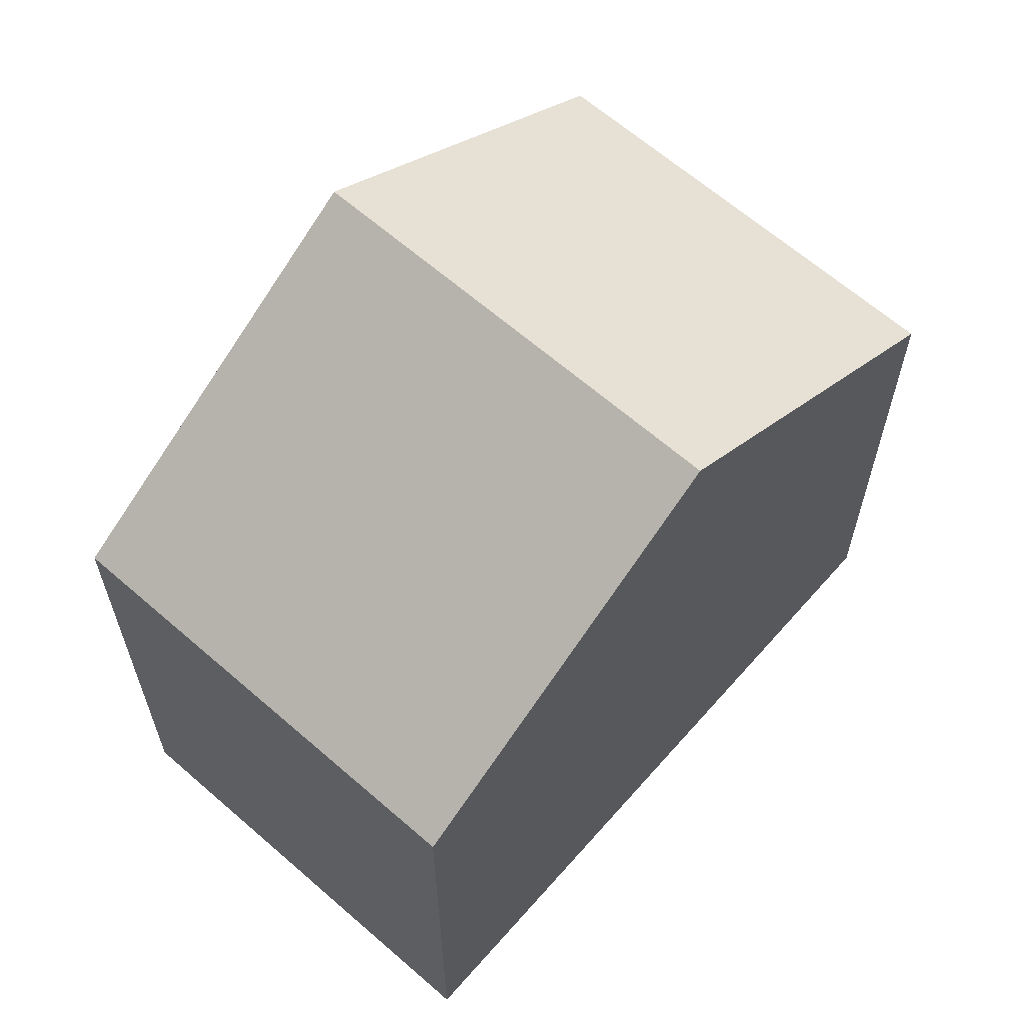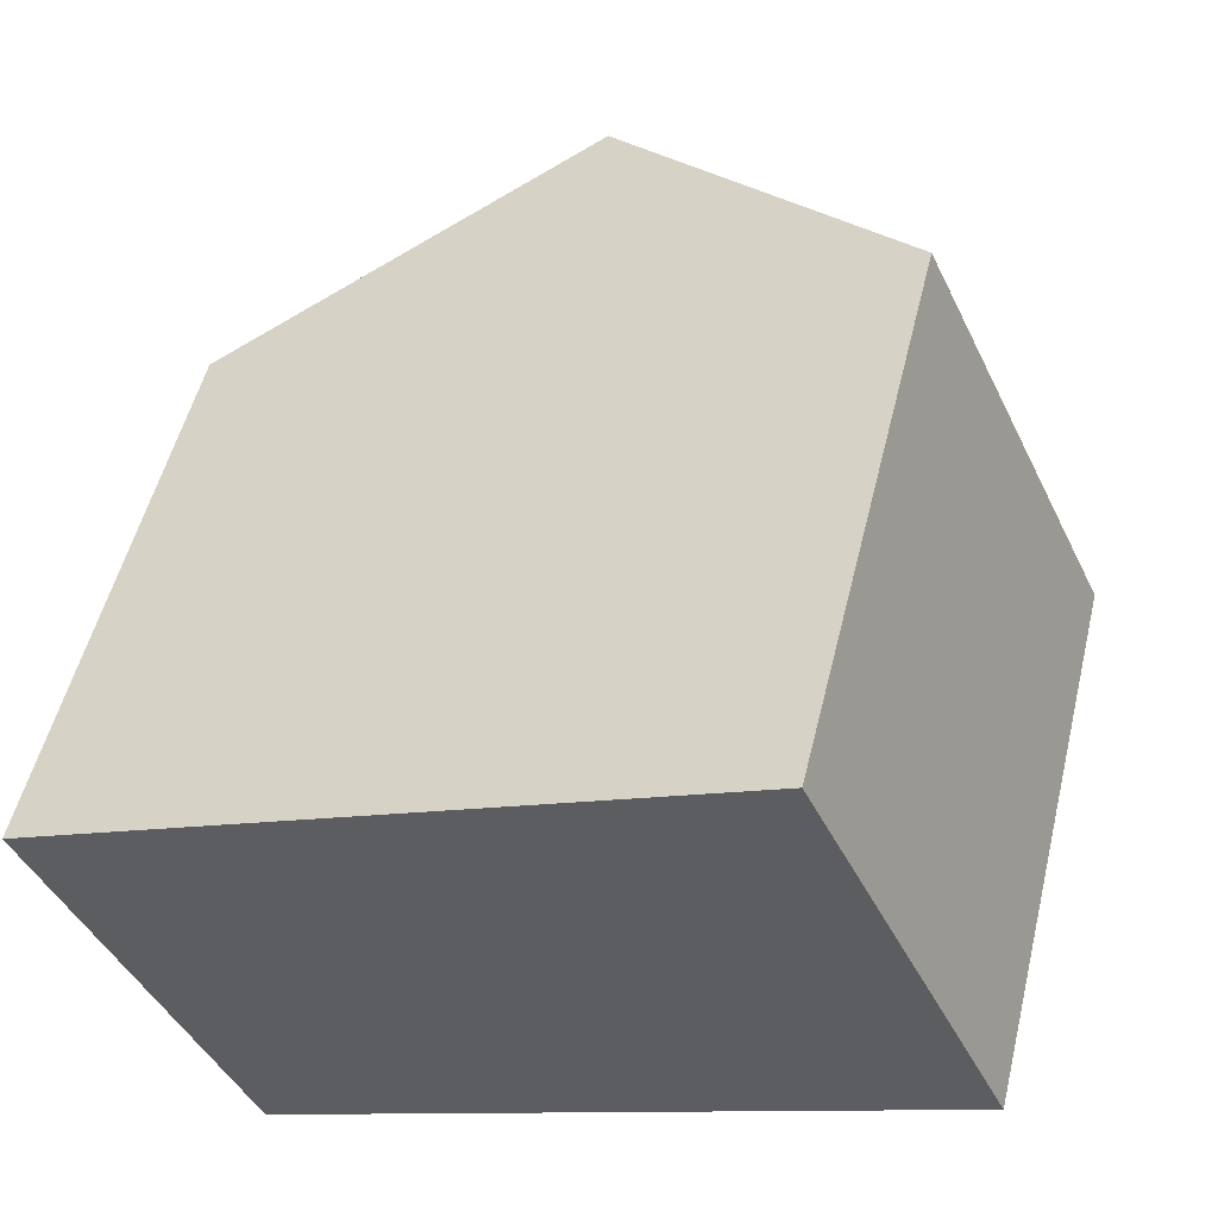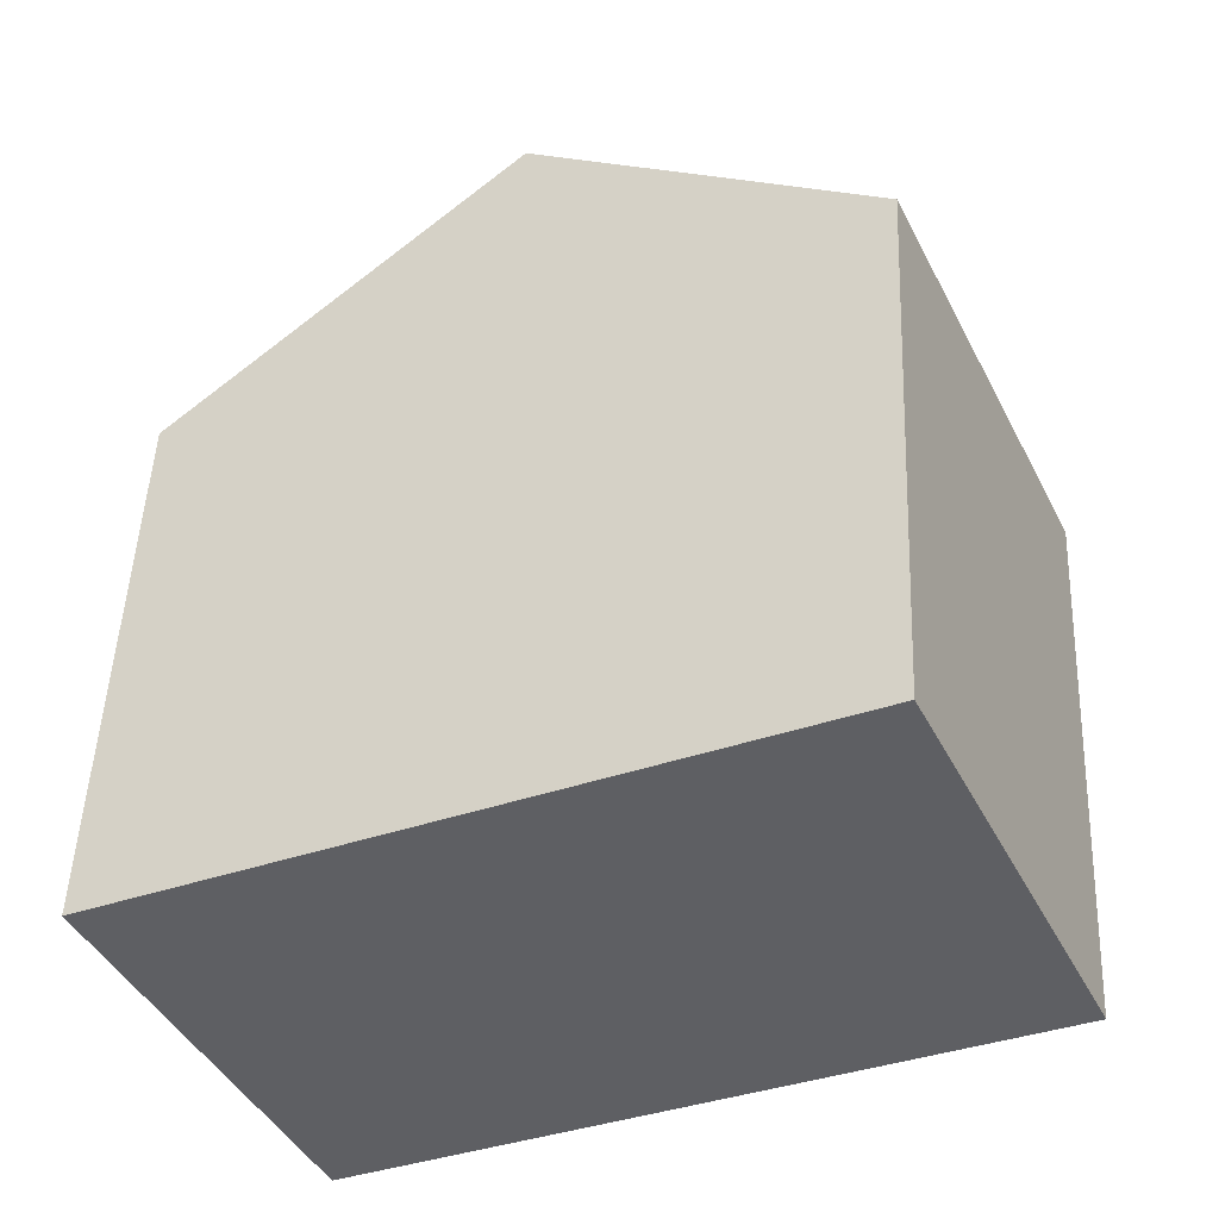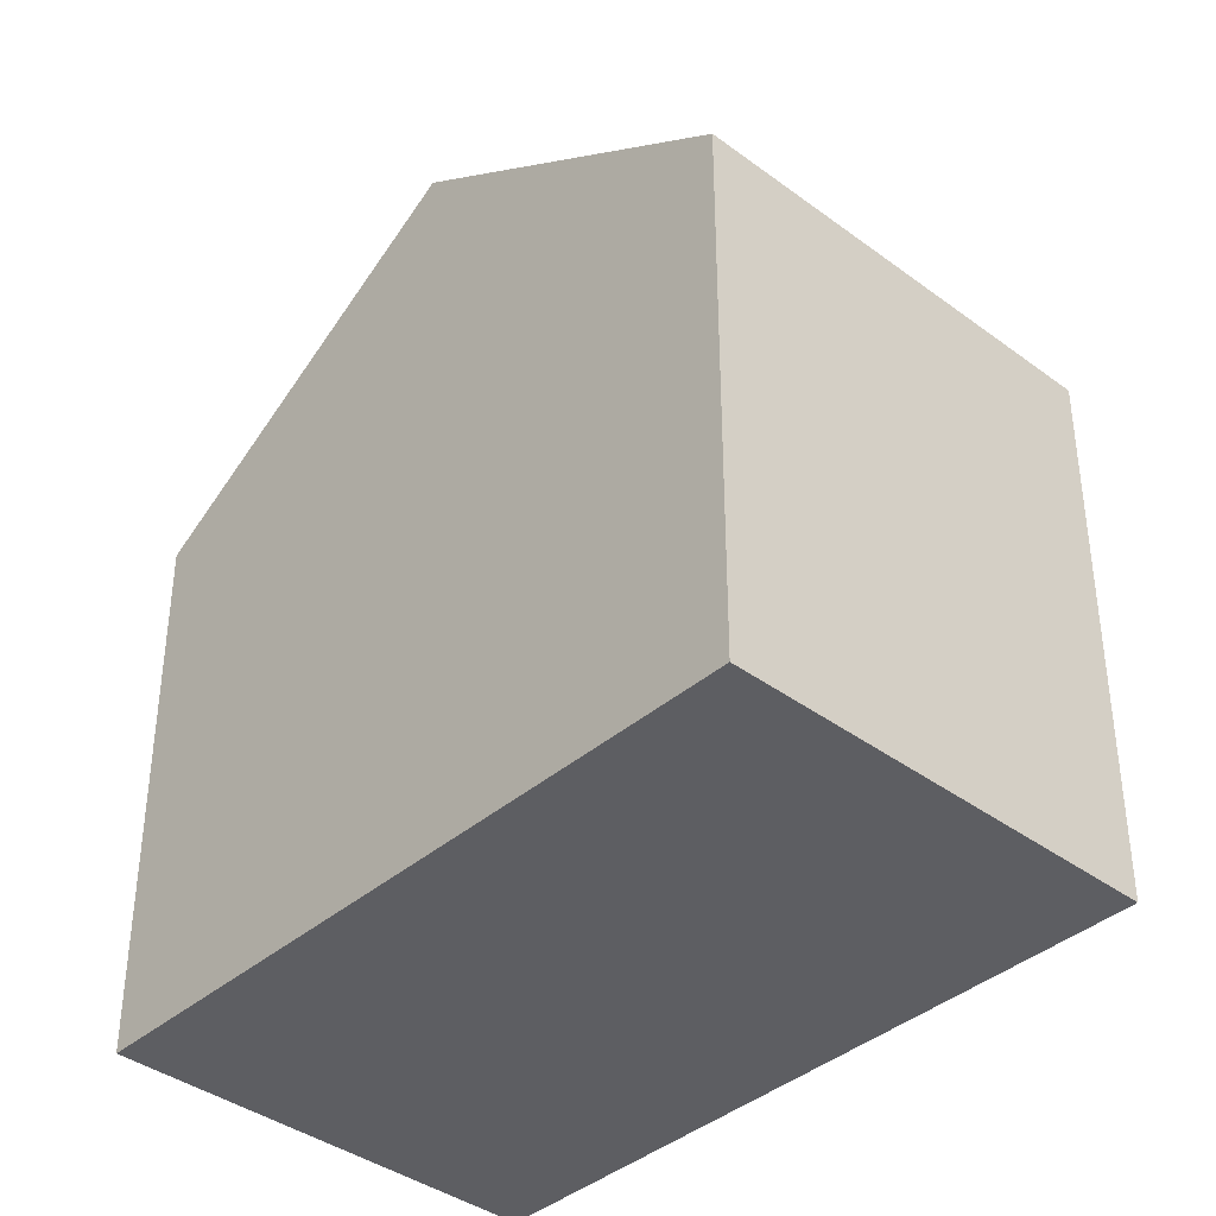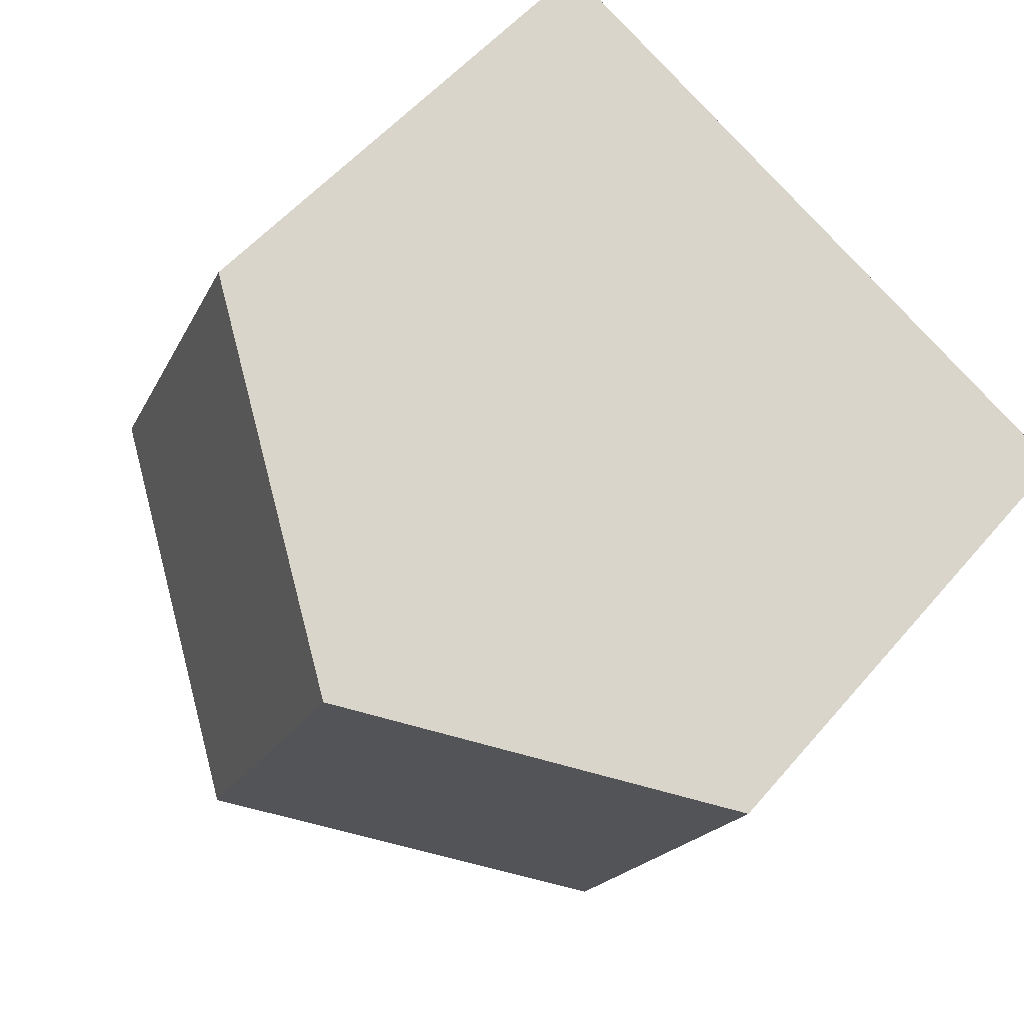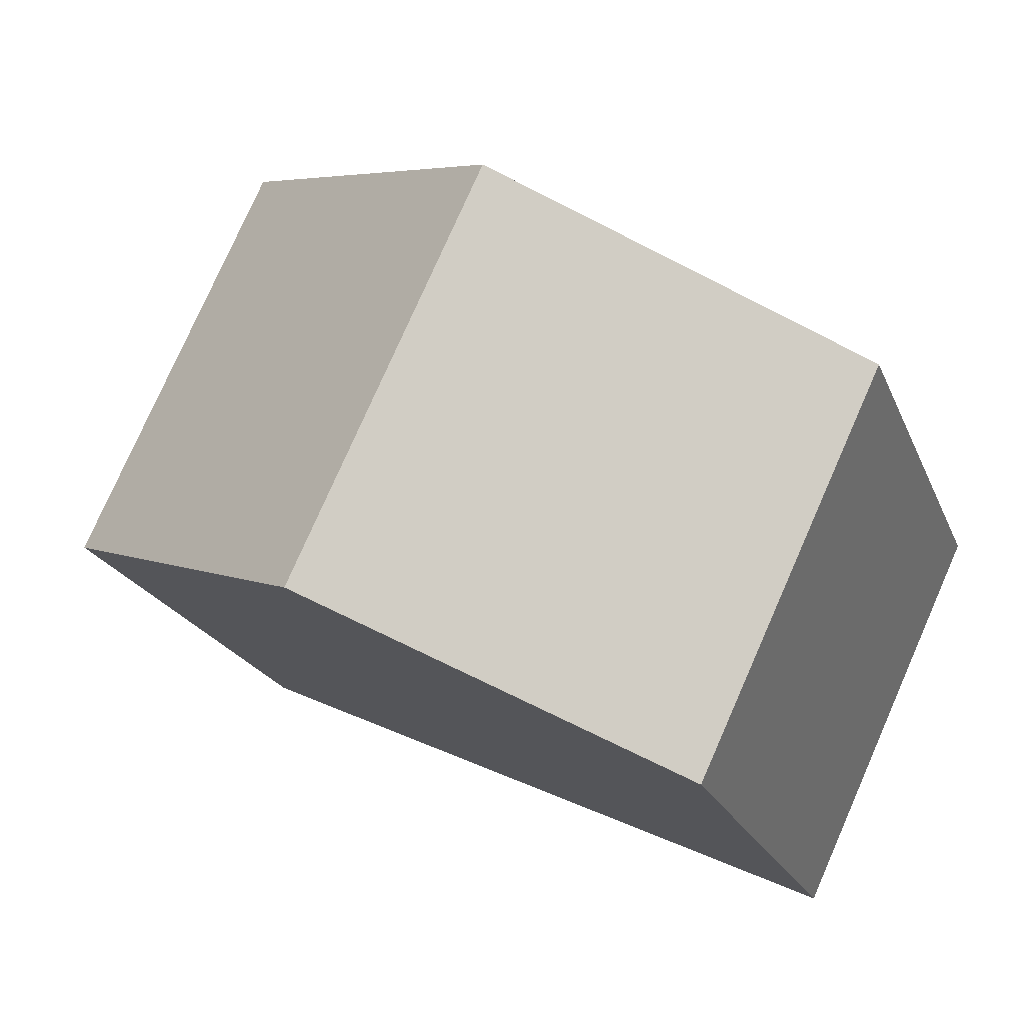
<metadata>
{"format":"obj","ext":"obj","renderer":"f3d","projection":"perspective","resolution":1024,"background":"white","views":[{"elev":64.1,"azim":-73.7,"up":"+Y"},{"elev":52.7,"azim":13.6,"up":"+Z"},{"elev":48.9,"azim":2.4,"up":"+Z"},{"elev":-39.0,"azim":22.0,"up":"+Y"},{"elev":54.5,"azim":-140.5,"up":"+Z"},{"elev":-20.7,"azim":-162.3,"up":"+Z"}]}
</metadata>
<code>
v  5.635 13.22 2.632
v  14.49 9.291 -1.637
v  8.859 13.22 -4.27
v  13.12 9.292 1.305
v  11.27 9.294 5.263
v  0 9.291 5.689e-16
v  3.224 9.291 -6.902
v  2.793 11.24 1.305
v  0 0 0
v  11.27 -3.223e-16 5.263
v  2.793 -7.991e-17 1.305
v  5.635 -1.612e-16 2.632
v  14.49 1.002e-16 -1.637
v  13.12 -7.991e-17 1.305
v  3.224 4.226e-16 -6.902
v  8.859 2.615e-16 -4.27
g defaultobject
f 1 2 3
f 2 1 4
f 4 1 5
f 6 3 7
f 3 6 1
f 1 6 8
f 9 8 6
f 8 9 1
f 1 9 5
f 5 9 10
f 10 9 11
f 10 11 12
f 10 4 5
f 4 10 2
f 2 10 13
f 13 10 14
f 13 3 2
f 3 13 7
f 7 13 15
f 15 13 16
f 15 6 7
f 6 15 9
f 12 14 10
f 14 12 13
f 13 12 11
f 13 11 16
f 16 11 9
f 16 9 15

</code>
